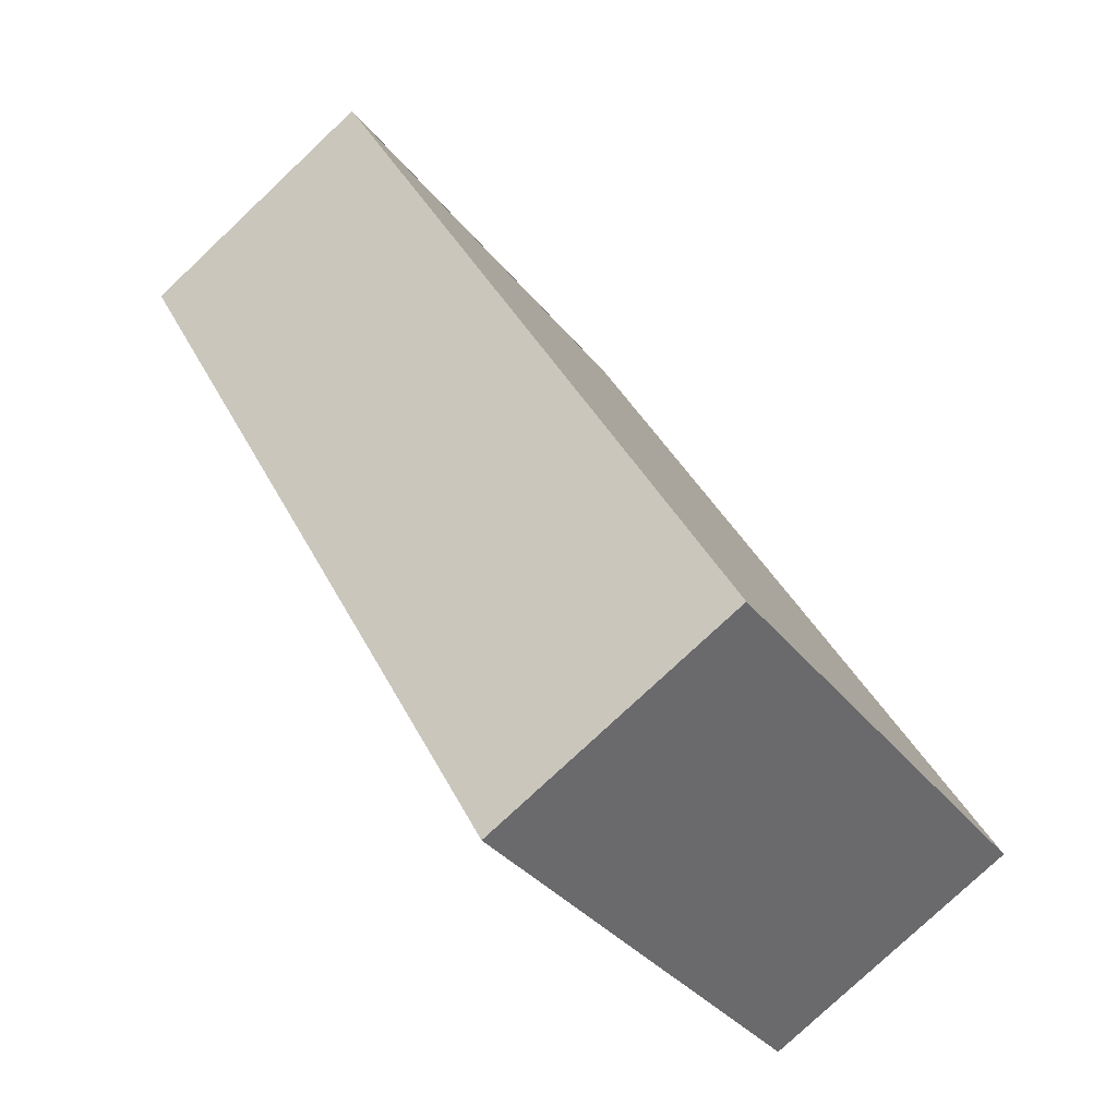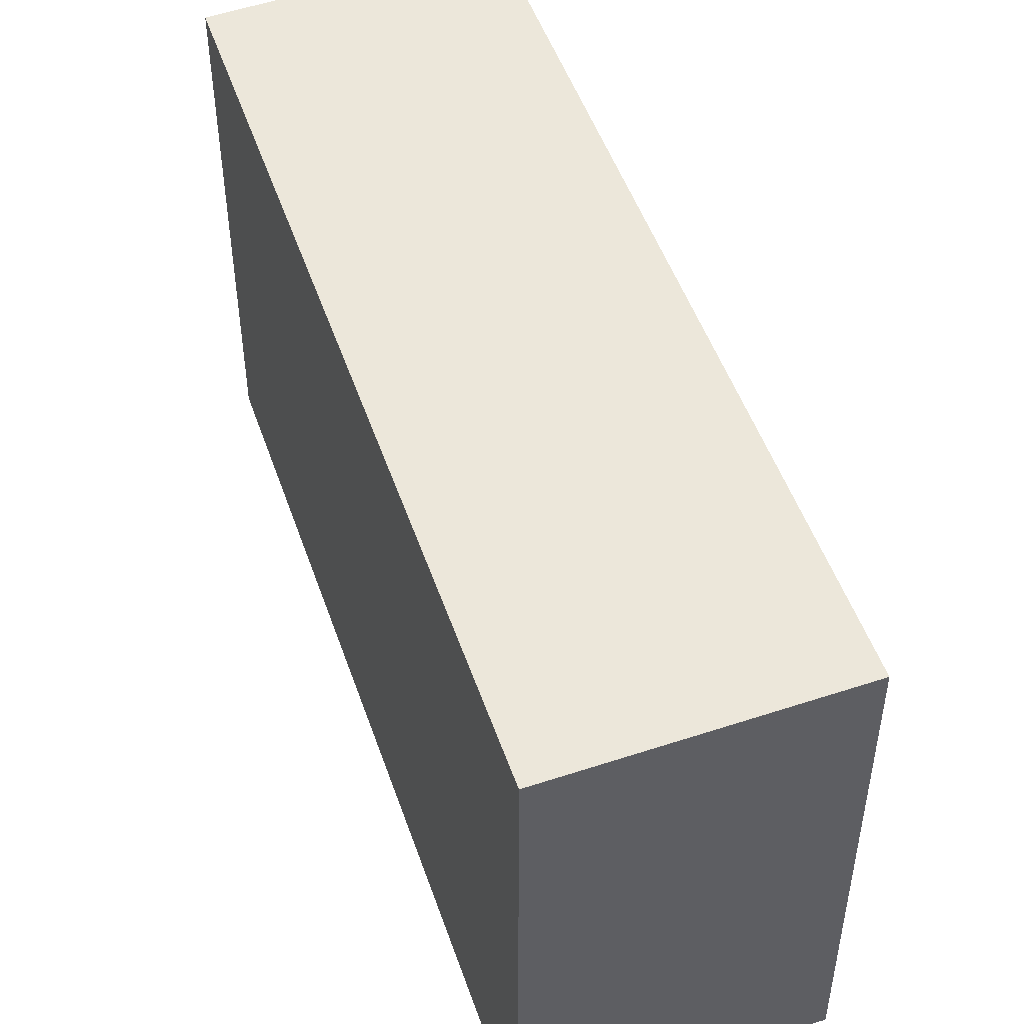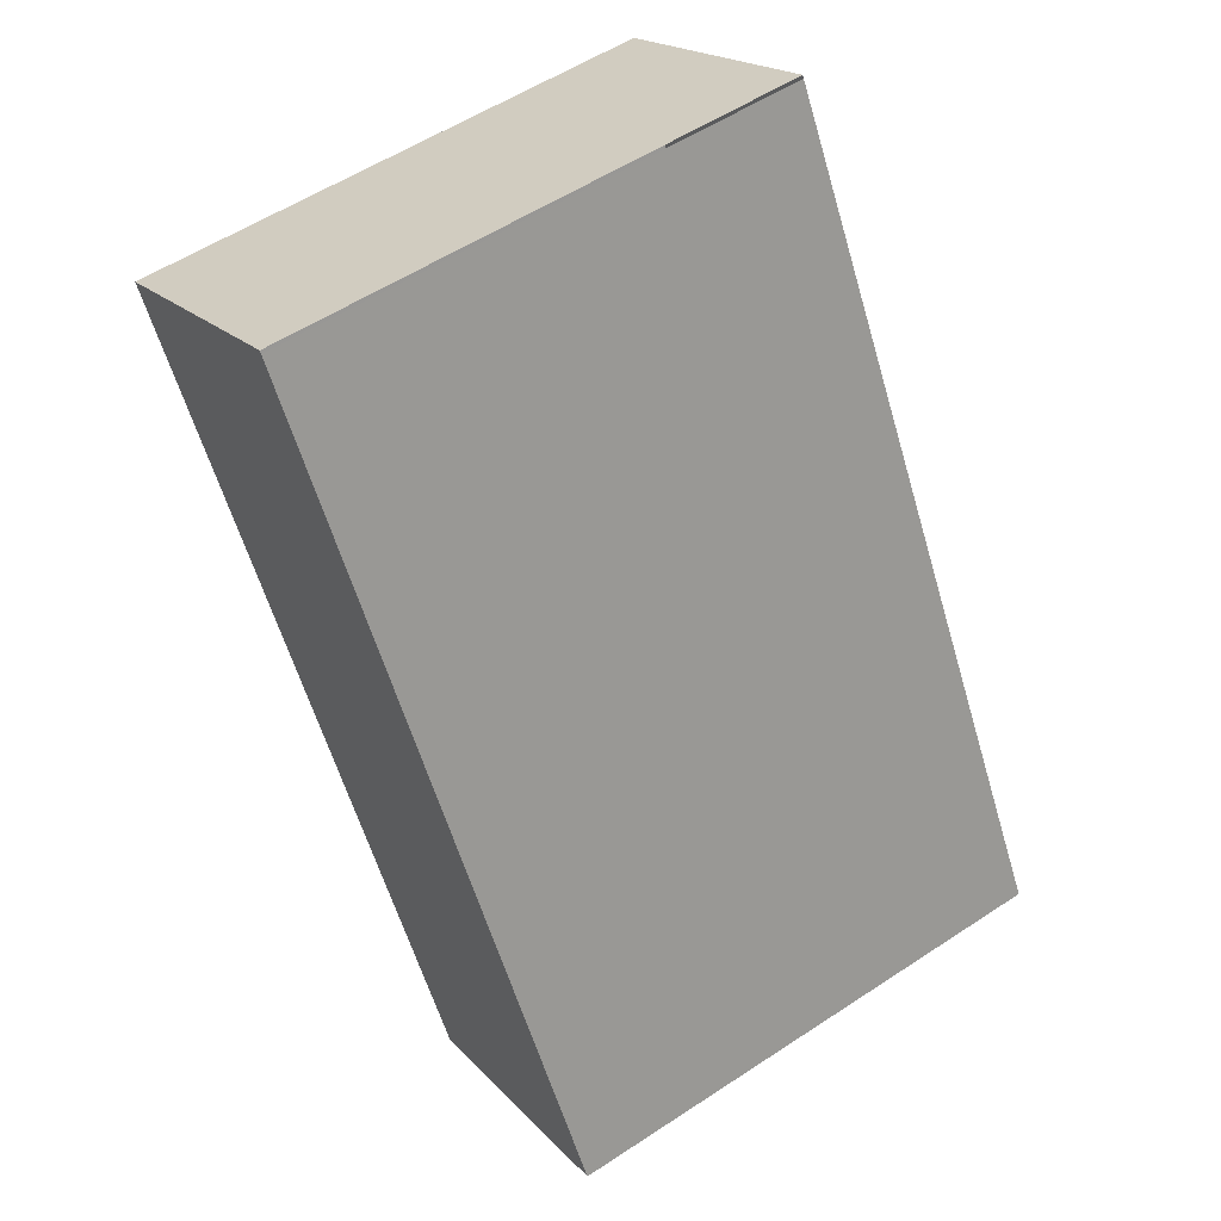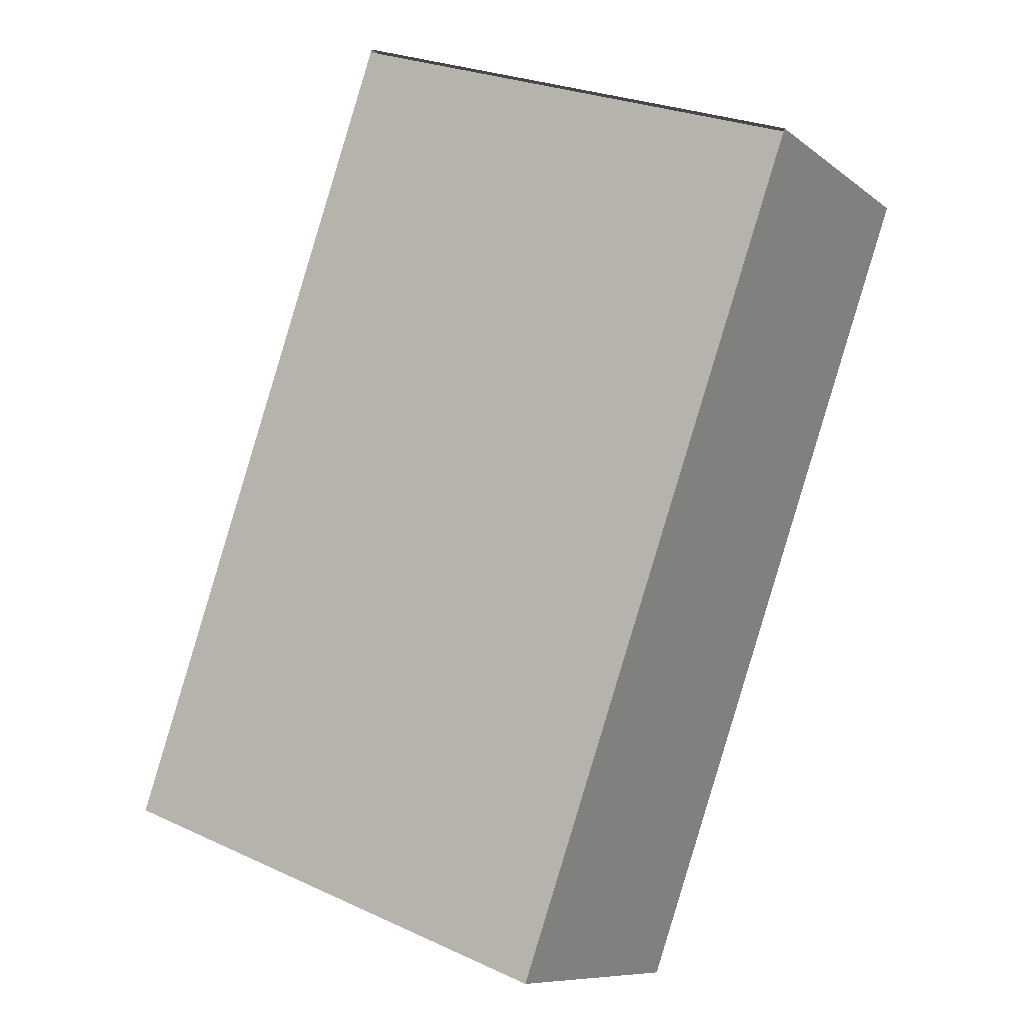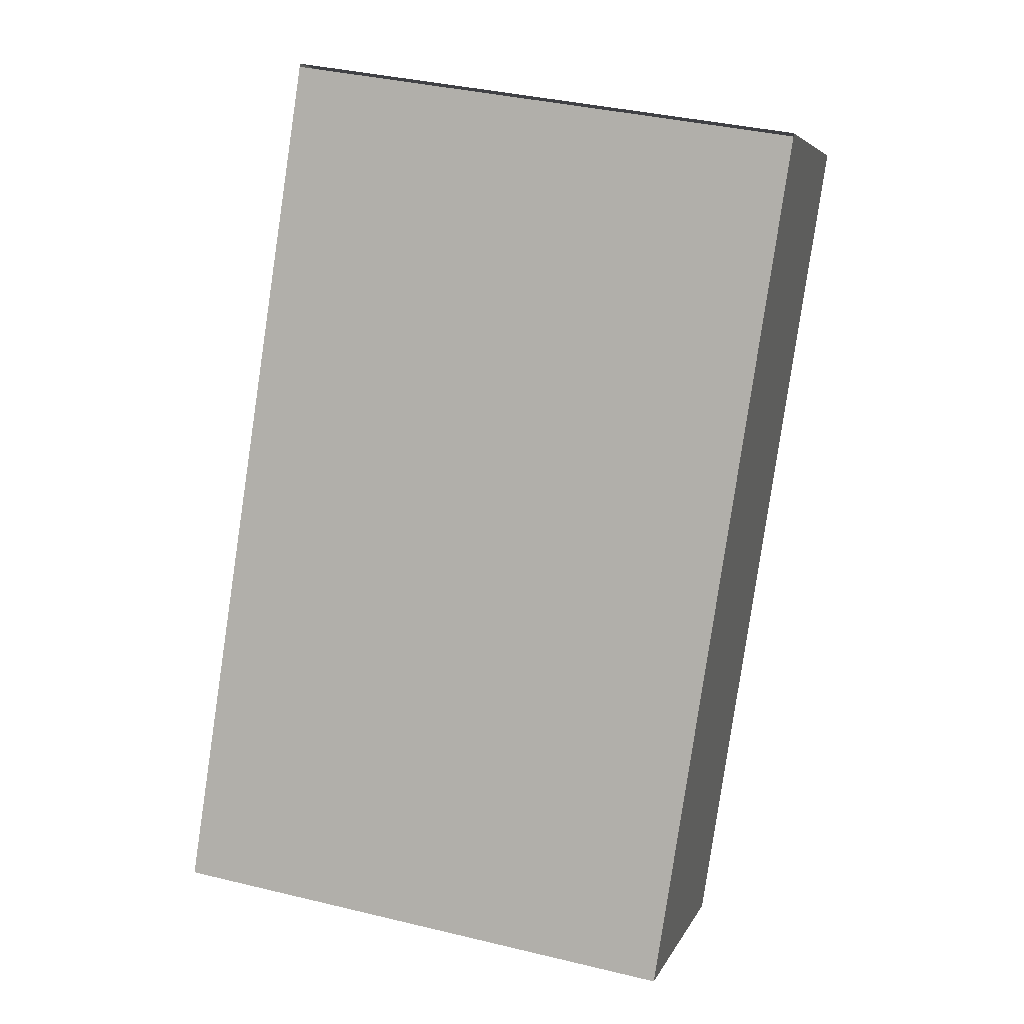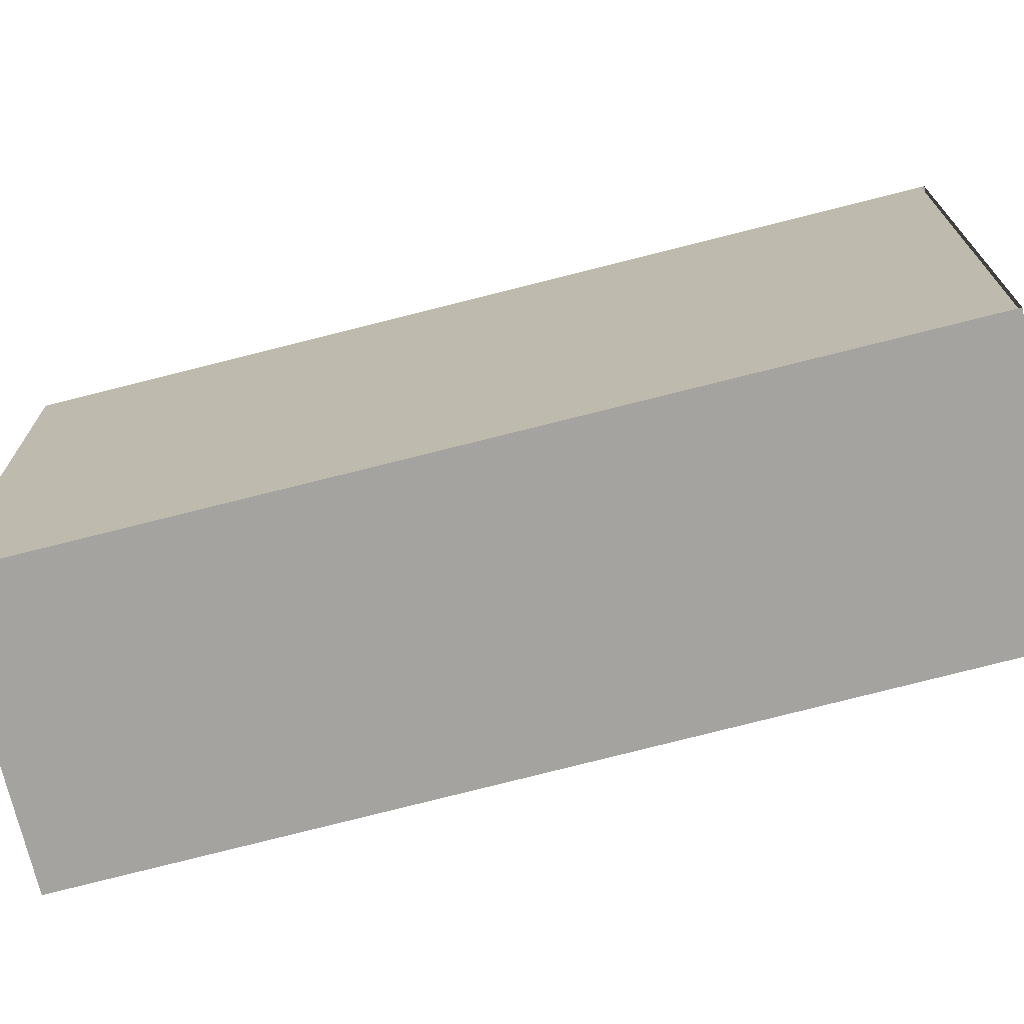
<metadata>
{"format":"obj","ext":"obj","renderer":"f3d","projection":"perspective","resolution":1024,"background":"white","views":[{"elev":-34.0,"azim":-148.2,"up":"+Z"},{"elev":51.0,"azim":-169.7,"up":"+Y"},{"elev":55.8,"azim":-124.7,"up":"+Z"},{"elev":26.3,"azim":-54.2,"up":"+Z"},{"elev":37.2,"azim":-72.7,"up":"+Z"},{"elev":-72.8,"azim":-46.2,"up":"+Y"}]}
</metadata>
<code>
v  3.114 2.397 2.855
v  1.991 2.397 3.52
v  1.998 2.397 3.533
v  0 2.397 1.468e-16
v  1.152 2.397 -0.669
v  1.998 -2.163e-16 3.533
v  3.114 -1.748e-16 2.855
v  1.152 4.096e-17 -0.669
v  0 0 0
v  1.991 -2.155e-16 3.52
g defaultobject
f 1 2 3
f 2 1 4
f 4 1 5
f 6 1 3
f 1 6 7
f 7 5 1
f 5 7 8
f 8 4 5
f 4 8 9
f 9 2 4
f 2 9 10
f 7 9 8
f 9 7 10
f 10 7 6

</code>
